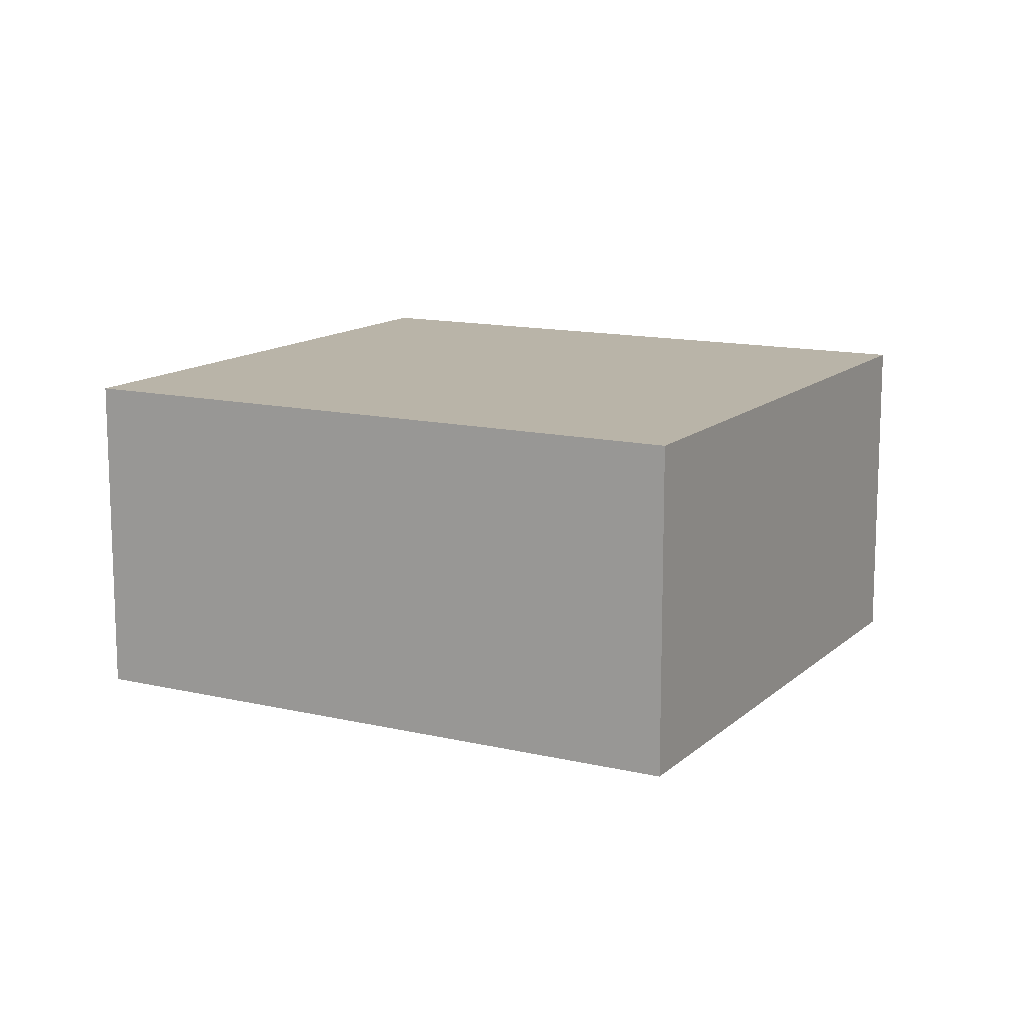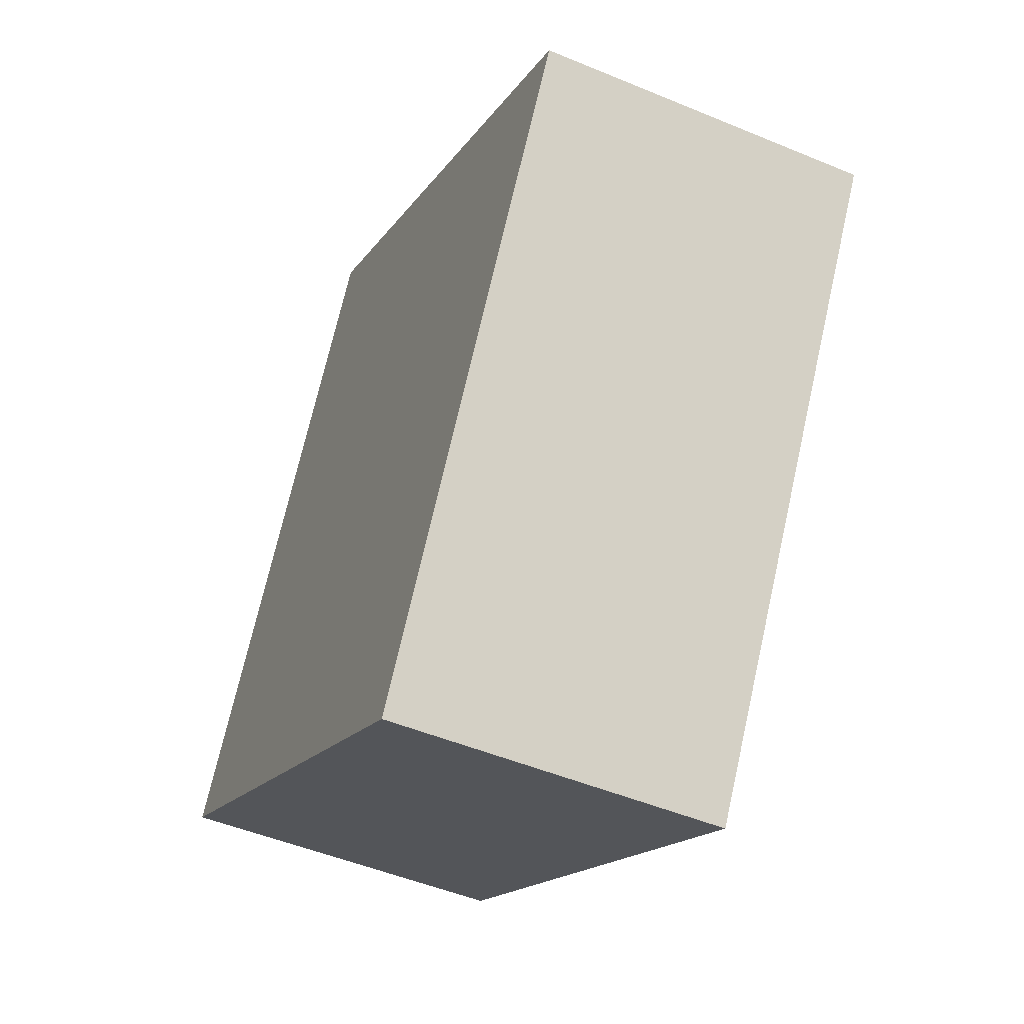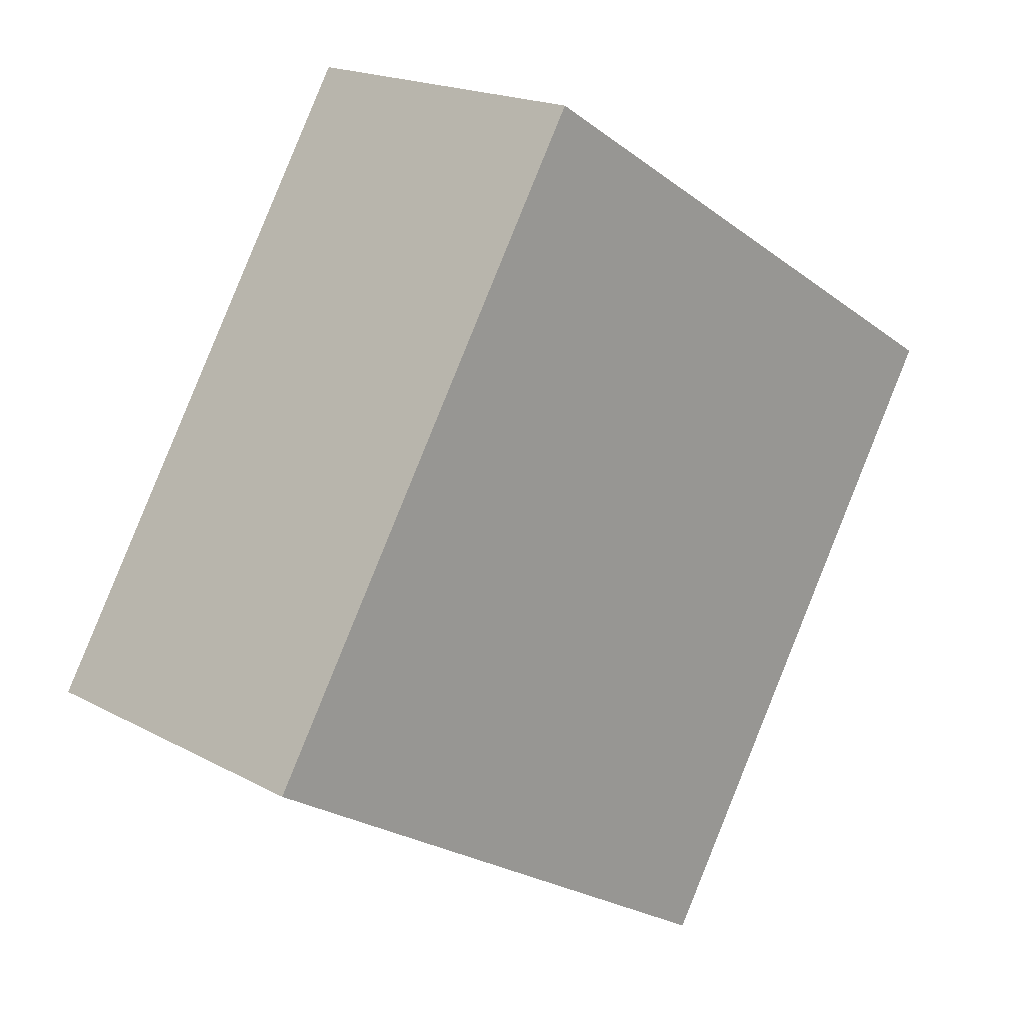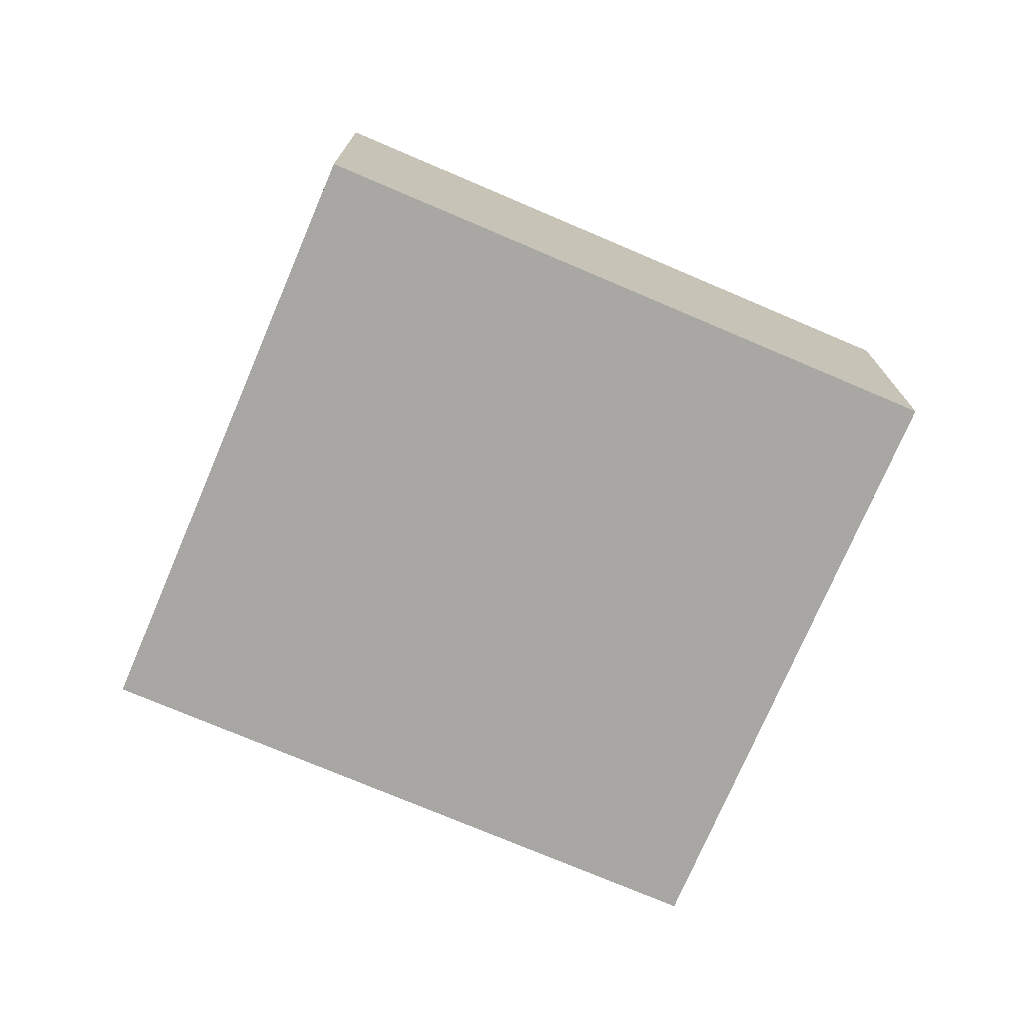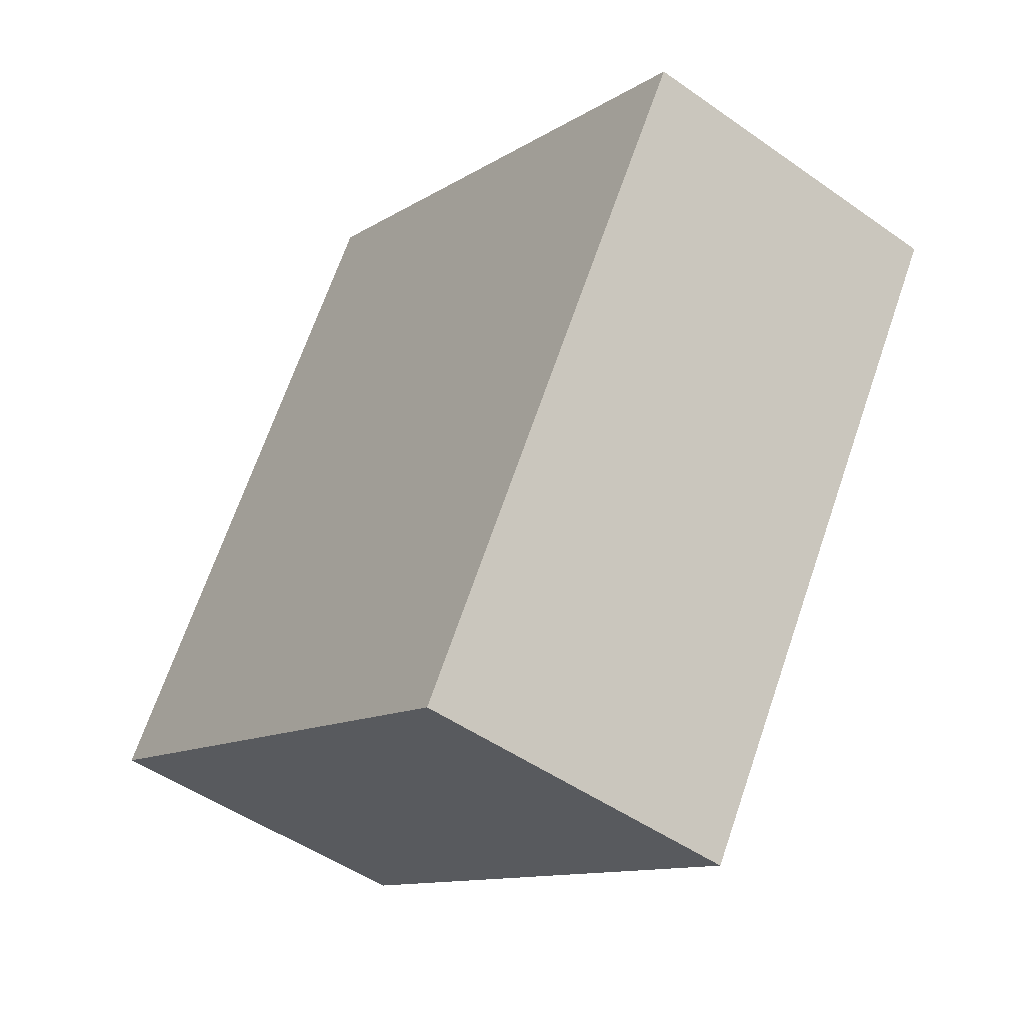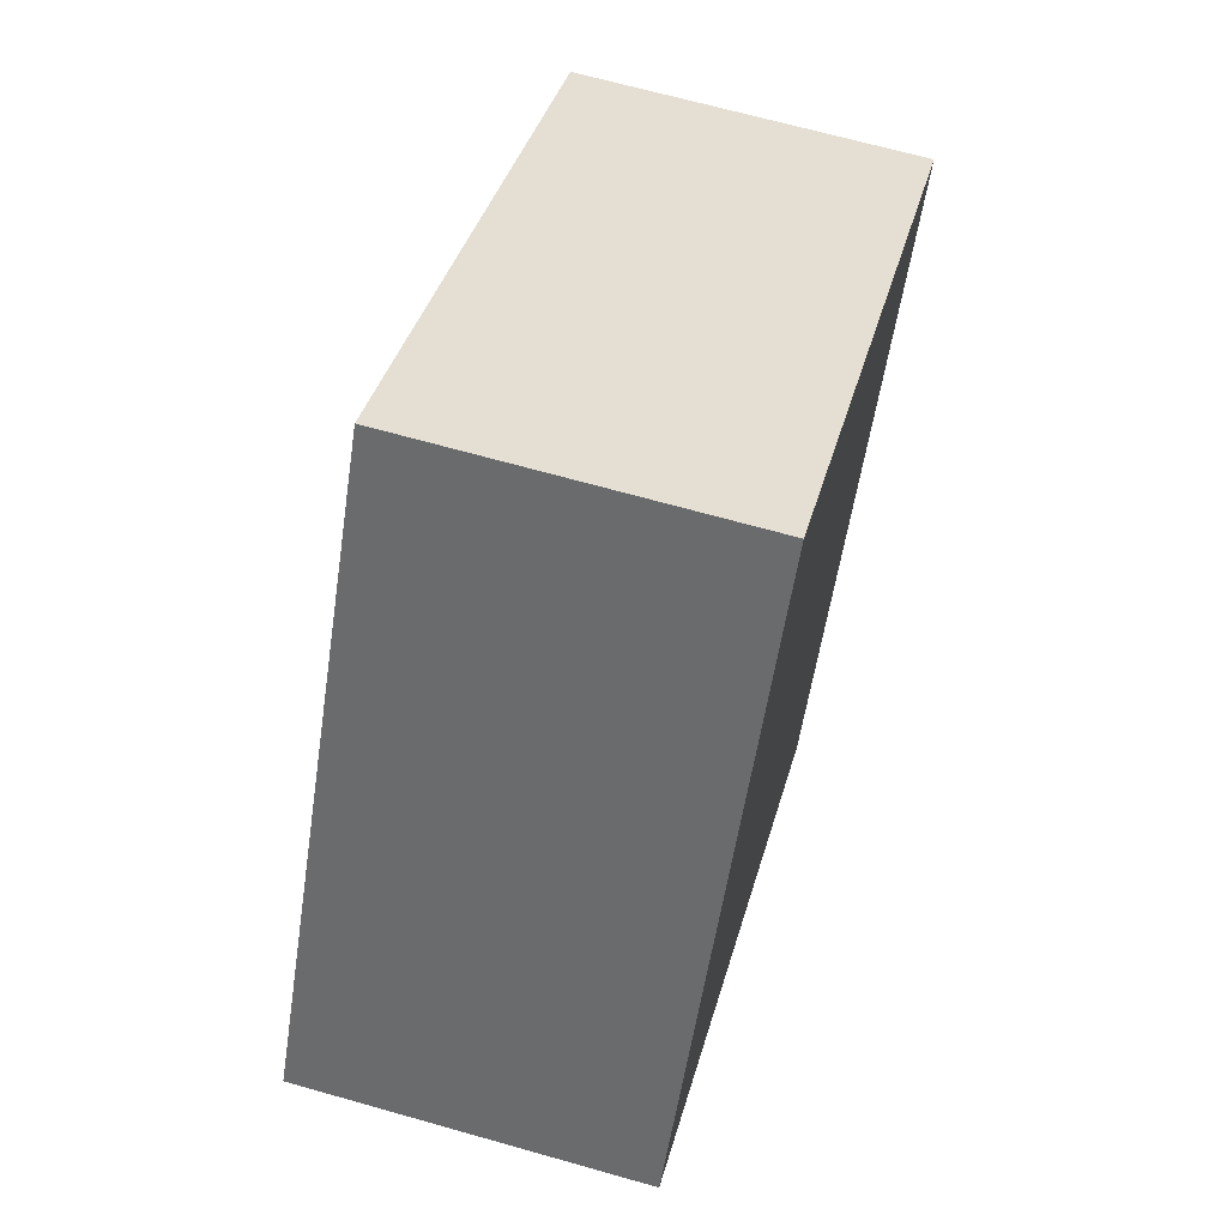
<metadata>
{"format":"obj","ext":"obj","renderer":"f3d","projection":"perspective","resolution":1024,"background":"white","views":[{"elev":13.1,"azim":-30.2,"up":"+Y"},{"elev":-49.2,"azim":65.2,"up":"+Z"},{"elev":18.6,"azim":-44.0,"up":"+Z"},{"elev":-74.5,"azim":-81.7,"up":"+Y"},{"elev":-48.5,"azim":51.7,"up":"+Z"},{"elev":66.8,"azim":-74.1,"up":"+Z"}]}
</metadata>
<code>
v  1.782 1.694 2.919
v  2.74 1.694 -1.672
v  0 1.694 1.037e-16
v  4.521 1.694 1.248
v  2.74 1.024e-16 -1.672
v  0 0 0
v  1.782 -1.787e-16 2.919
v  4.521 -7.642e-17 1.248
g defaultobject
f 1 2 3
f 2 1 4
f 5 3 2
f 3 5 6
f 6 1 3
f 1 6 7
f 7 4 1
f 4 7 8
f 8 2 4
f 2 8 5
f 8 6 5
f 6 8 7

</code>
